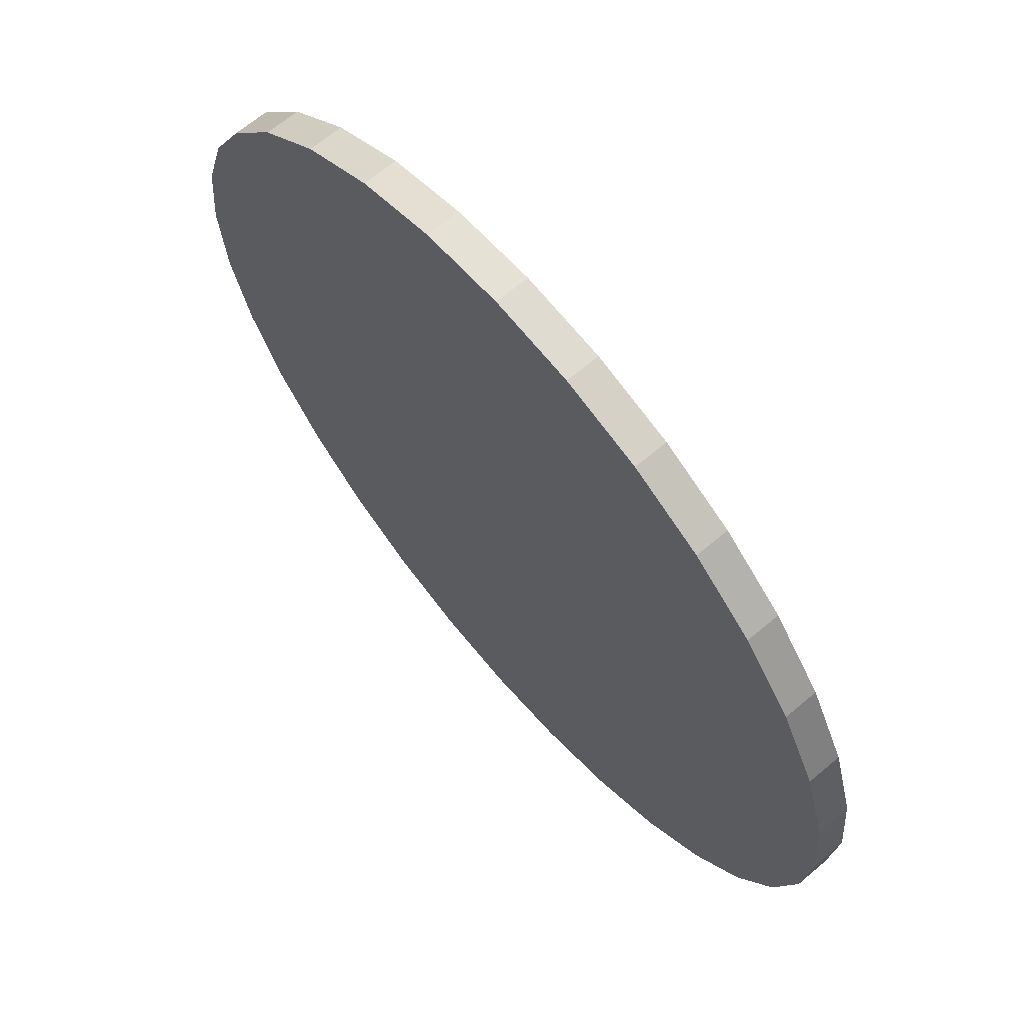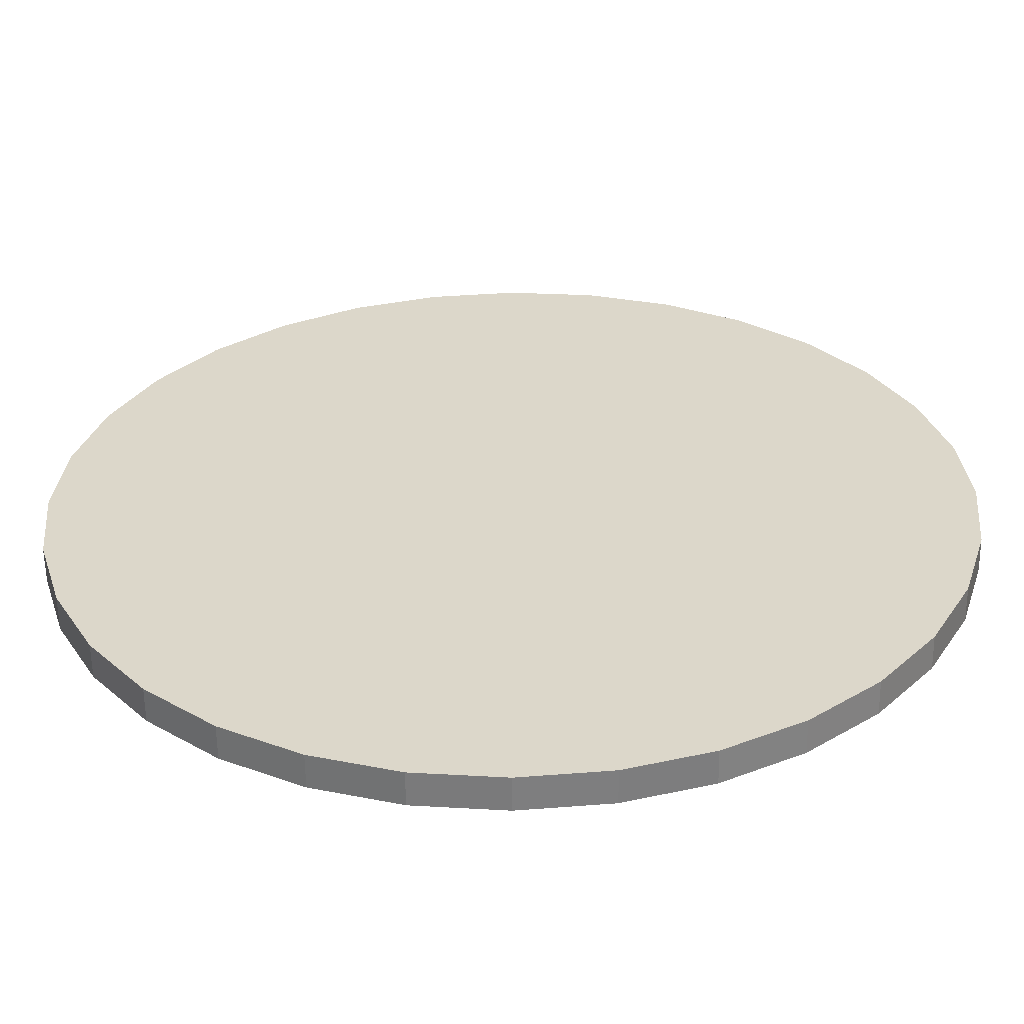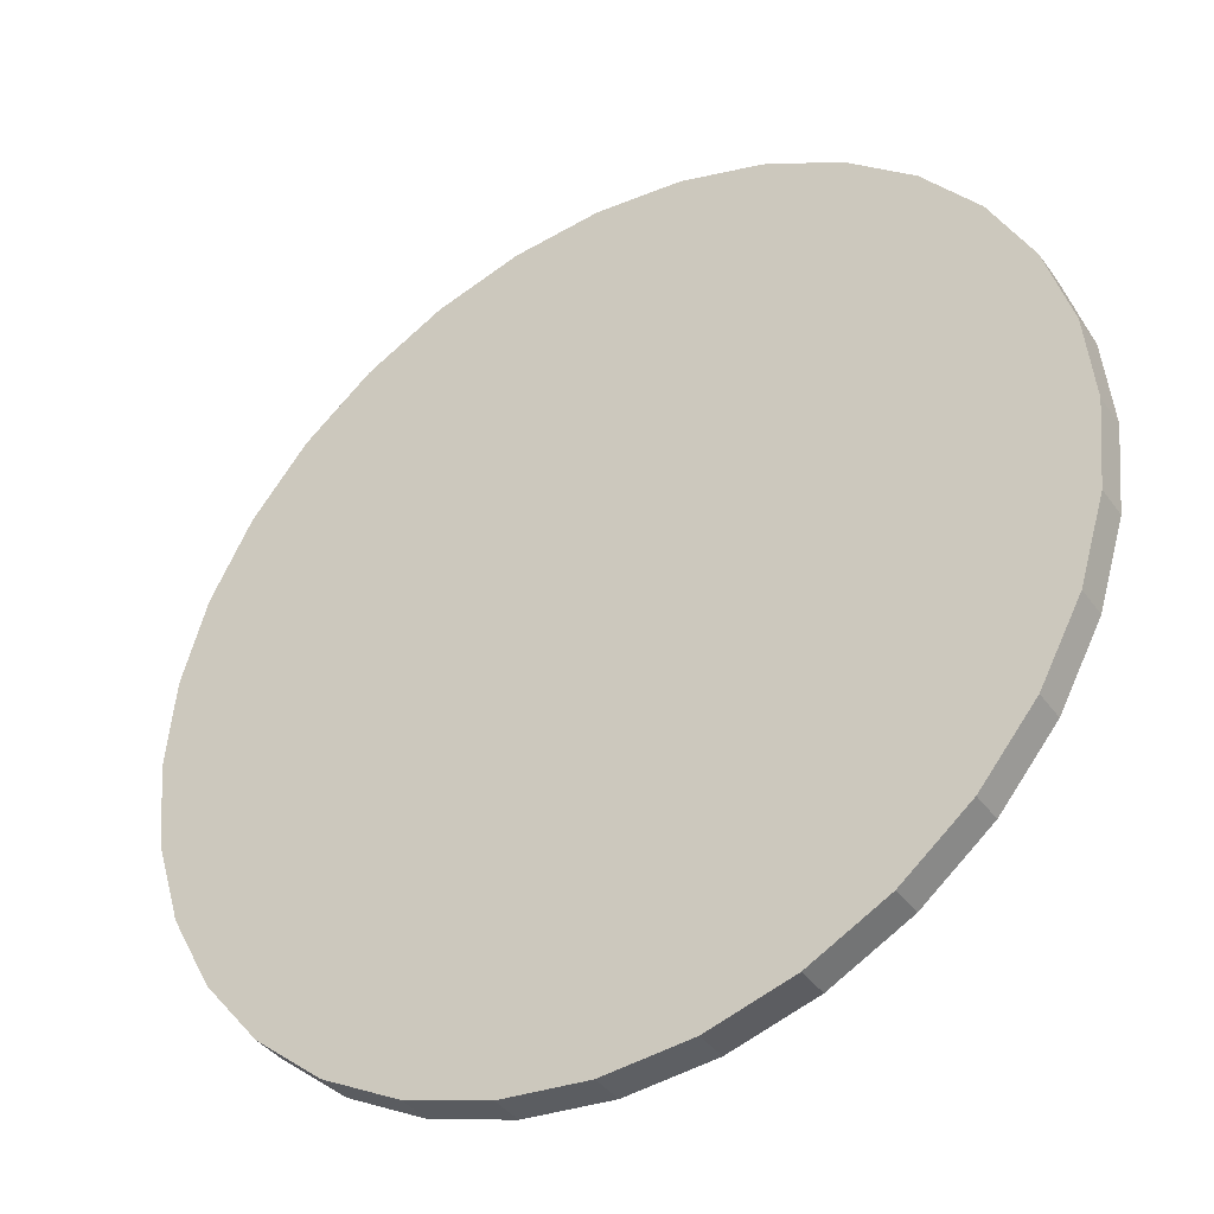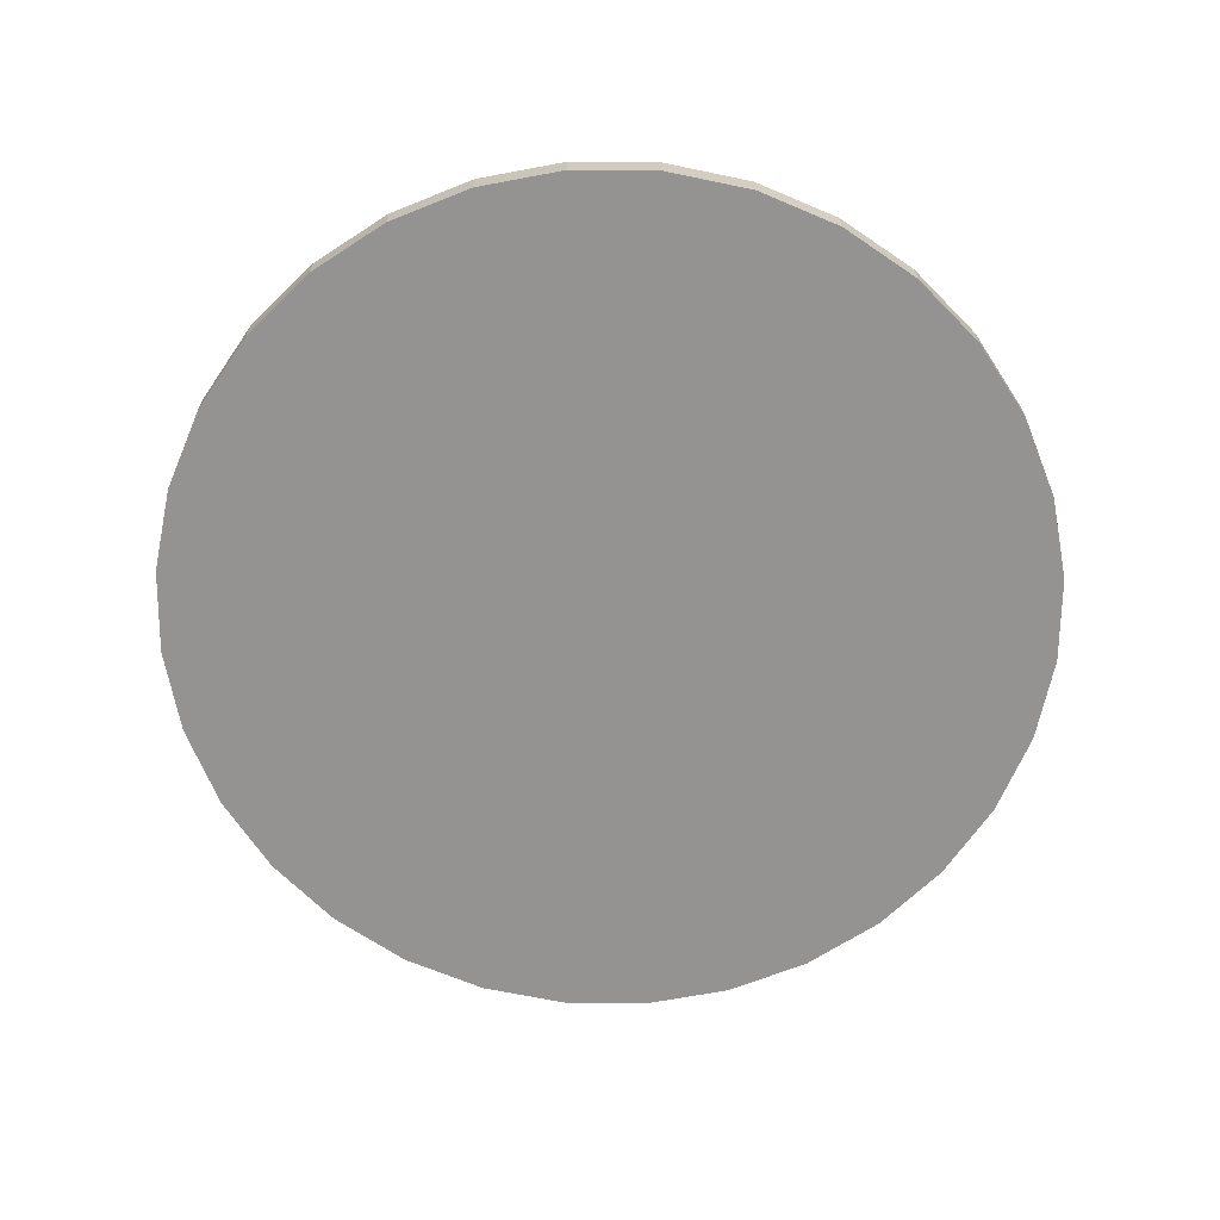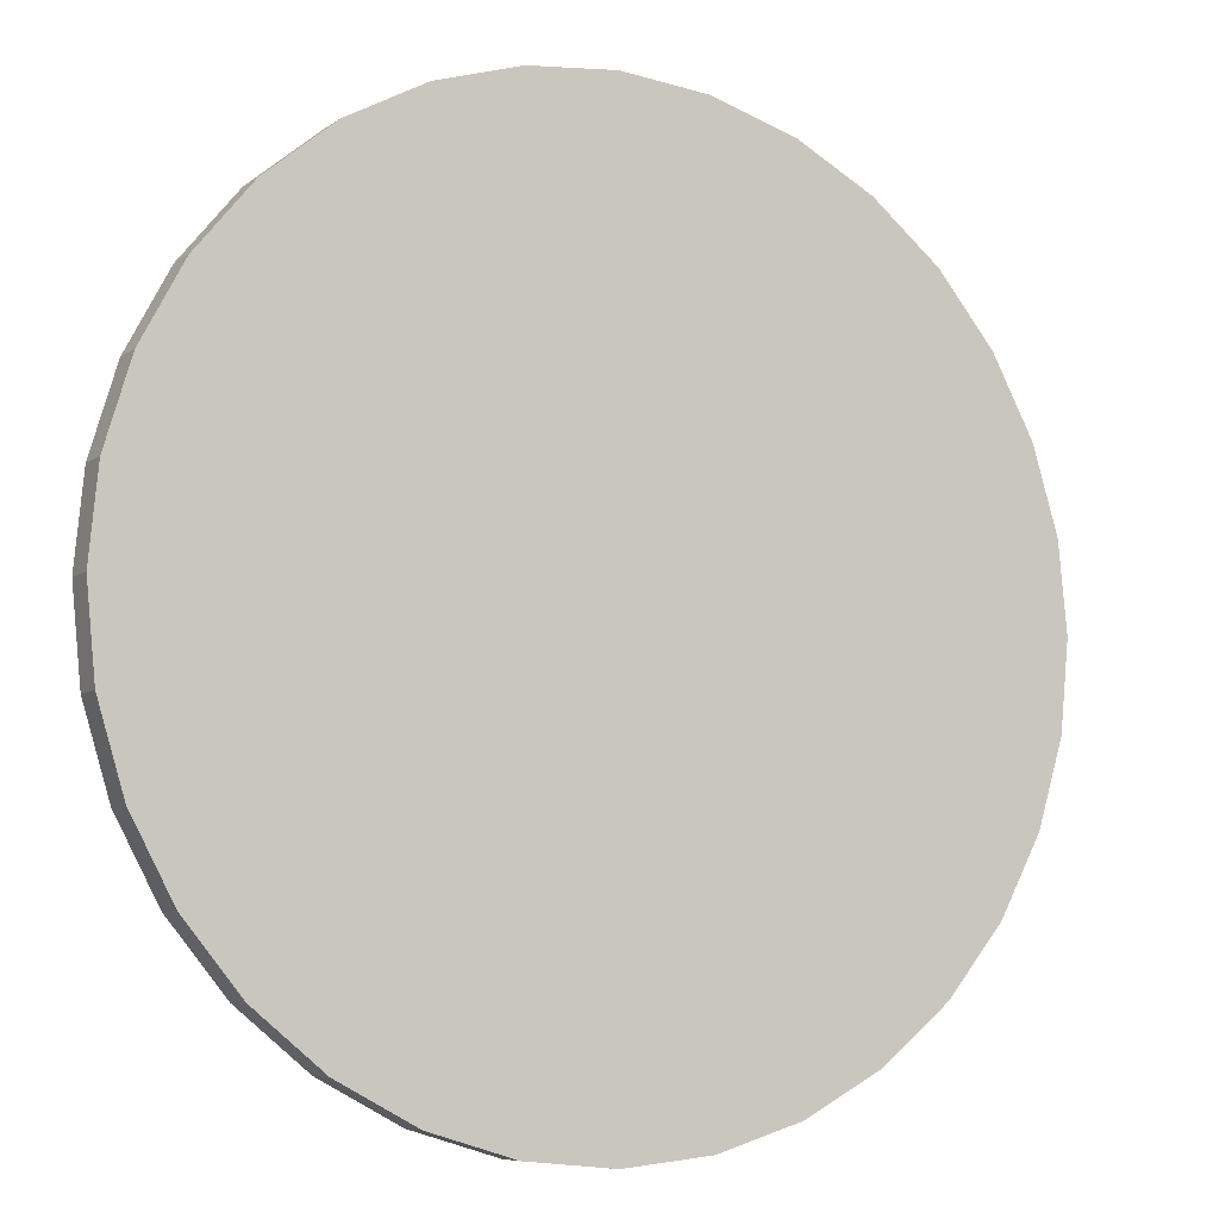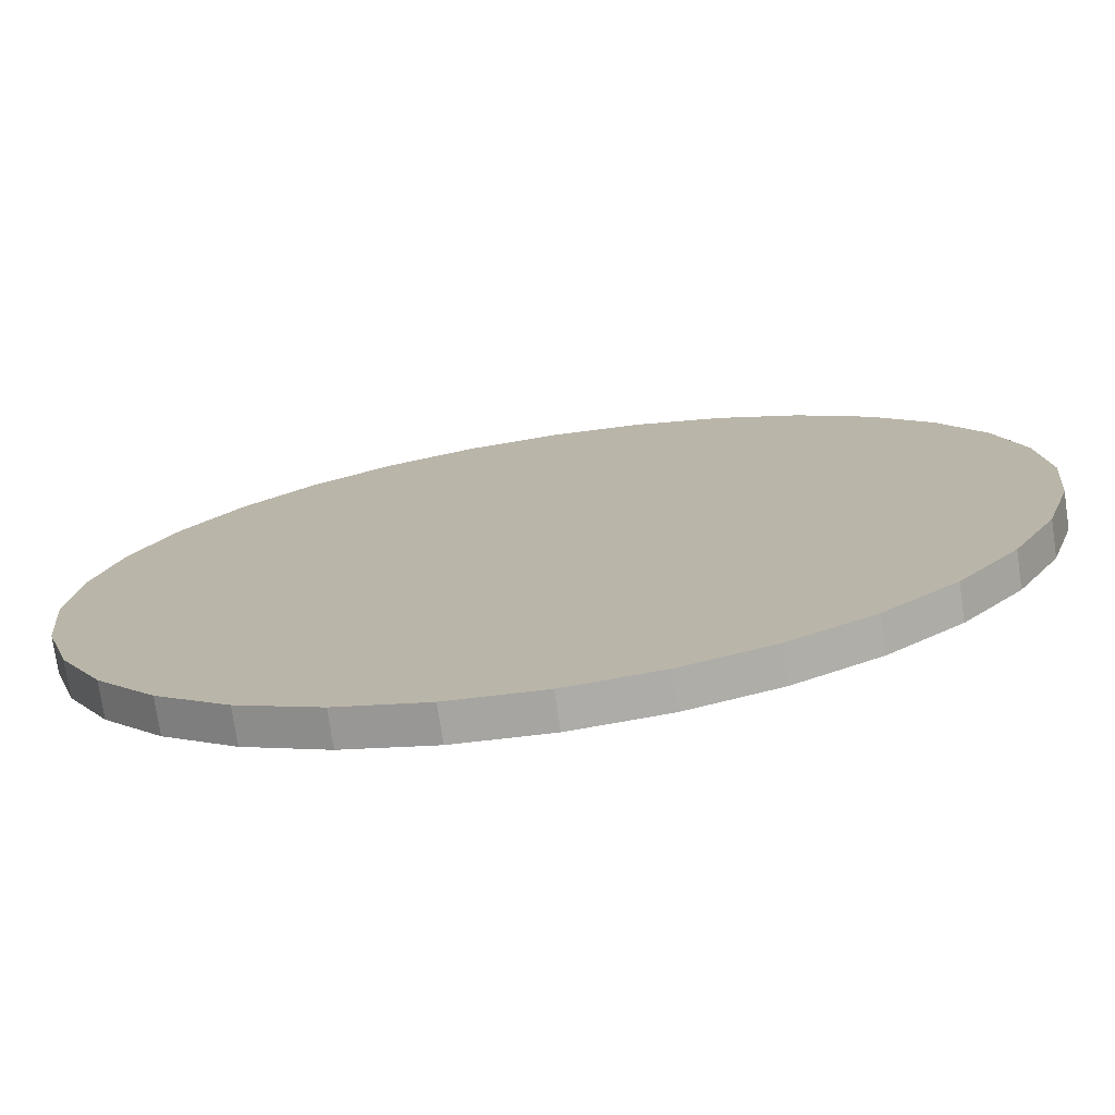
<metadata>
{"format":"obj","ext":"obj","renderer":"f3d","projection":"perspective","resolution":1024,"background":"white","views":[{"elev":66.4,"azim":-130.3,"up":"+Z"},{"elev":-59.0,"azim":-179.3,"up":"+Z"},{"elev":-38.8,"azim":31.9,"up":"+Z"},{"elev":-66.8,"azim":16.3,"up":"+Y"},{"elev":-7.1,"azim":-28.2,"up":"+Z"},{"elev":-75.5,"azim":8.4,"up":"+Z"}]}
</metadata>
<code>
o Cylinder
v 0 -0.03767 -1
v 0 0.03767 -1
v 0.1951 -0.03767 -0.9808
v 0.1951 0.03767 -0.9808
v 0.3827 -0.03767 -0.9239
v 0.3827 0.03767 -0.9239
v 0.5556 -0.03767 -0.8315
v 0.5556 0.03767 -0.8315
v 0.7071 -0.03767 -0.7071
v 0.7071 0.03767 -0.7071
v 0.8315 -0.03767 -0.5556
v 0.8315 0.03767 -0.5556
v 0.9239 -0.03767 -0.3827
v 0.9239 0.03767 -0.3827
v 0.9808 -0.03767 -0.1951
v 0.9808 0.03767 -0.1951
v 1 -0.03767 0
v 1 0.03767 0
v 0.9808 -0.03767 0.1951
v 0.9808 0.03767 0.1951
v 0.9239 -0.03767 0.3827
v 0.9239 0.03767 0.3827
v 0.8315 -0.03767 0.5556
v 0.8315 0.03767 0.5556
v 0.7071 -0.03767 0.7071
v 0.7071 0.03767 0.7071
v 0.5556 -0.03767 0.8315
v 0.5556 0.03767 0.8315
v 0.3827 -0.03767 0.9239
v 0.3827 0.03767 0.9239
v 0.1951 -0.03767 0.9808
v 0.1951 0.03767 0.9808
v 0 -0.03767 1
v 0 0.03767 1
v -0.1951 -0.03767 0.9808
v -0.1951 0.03767 0.9808
v -0.3827 -0.03767 0.9239
v -0.3827 0.03767 0.9239
v -0.5556 -0.03767 0.8315
v -0.5556 0.03767 0.8315
v -0.7071 -0.03767 0.7071
v -0.7071 0.03767 0.7071
v -0.8315 -0.03767 0.5556
v -0.8315 0.03767 0.5556
v -0.9239 -0.03767 0.3827
v -0.9239 0.03767 0.3827
v -0.9808 -0.03767 0.1951
v -0.9808 0.03767 0.1951
v -1 -0.03767 0
v -1 0.03767 0
v -0.9808 -0.03767 -0.1951
v -0.9808 0.03767 -0.1951
v -0.9239 -0.03767 -0.3827
v -0.9239 0.03767 -0.3827
v -0.8315 -0.03767 -0.5556
v -0.8315 0.03767 -0.5556
v -0.7071 -0.03767 -0.7071
v -0.7071 0.03767 -0.7071
v -0.5556 -0.03767 -0.8315
v -0.5556 0.03767 -0.8315
v -0.3827 -0.03767 -0.9239
v -0.3827 0.03767 -0.9239
v -0.1951 -0.03767 -0.9808
v -0.1951 0.03767 -0.9808
f 2 3 1
f 4 5 3
f 6 7 5
f 8 9 7
f 10 11 9
f 12 13 11
f 14 15 13
f 16 17 15
f 18 19 17
f 20 21 19
f 22 23 21
f 24 25 23
f 26 27 25
f 28 29 27
f 30 31 29
f 32 33 31
f 34 35 33
f 36 37 35
f 38 39 37
f 40 41 39
f 42 43 41
f 44 45 43
f 46 47 45
f 48 49 47
f 50 51 49
f 52 53 51
f 54 55 53
f 56 57 55
f 58 59 57
f 60 61 59
f 38 22 6
f 62 63 61
f 64 1 63
f 31 47 63
f 2 4 3
f 4 6 5
f 6 8 7
f 8 10 9
f 10 12 11
f 12 14 13
f 14 16 15
f 16 18 17
f 18 20 19
f 20 22 21
f 22 24 23
f 24 26 25
f 26 28 27
f 28 30 29
f 30 32 31
f 32 34 33
f 34 36 35
f 36 38 37
f 38 40 39
f 40 42 41
f 42 44 43
f 44 46 45
f 46 48 47
f 48 50 49
f 50 52 51
f 52 54 53
f 54 56 55
f 56 58 57
f 58 60 59
f 60 62 61
f 6 4 2
f 2 64 62
f 62 60 58
f 58 56 54
f 54 52 50
f 50 48 46
f 46 44 42
f 42 40 38
f 38 36 34
f 34 32 30
f 30 28 26
f 26 24 22
f 22 20 18
f 18 16 14
f 14 12 10
f 10 8 6
f 6 2 62
f 62 58 54
f 54 50 46
f 46 42 38
f 38 34 30
f 30 26 22
f 22 18 14
f 14 10 6
f 6 62 54
f 54 46 38
f 38 30 22
f 22 14 6
f 6 54 38
f 62 64 63
f 64 2 1
f 63 1 3
f 3 5 7
f 7 9 11
f 11 13 15
f 15 17 19
f 19 21 23
f 23 25 27
f 27 29 31
f 31 33 35
f 35 37 39
f 39 41 43
f 43 45 47
f 47 49 51
f 51 53 55
f 55 57 59
f 59 61 63
f 63 3 7
f 7 11 15
f 15 19 23
f 23 27 31
f 31 35 39
f 39 43 47
f 47 51 55
f 55 59 63
f 63 7 15
f 15 23 31
f 31 39 47
f 47 55 63
f 63 15 31

</code>
